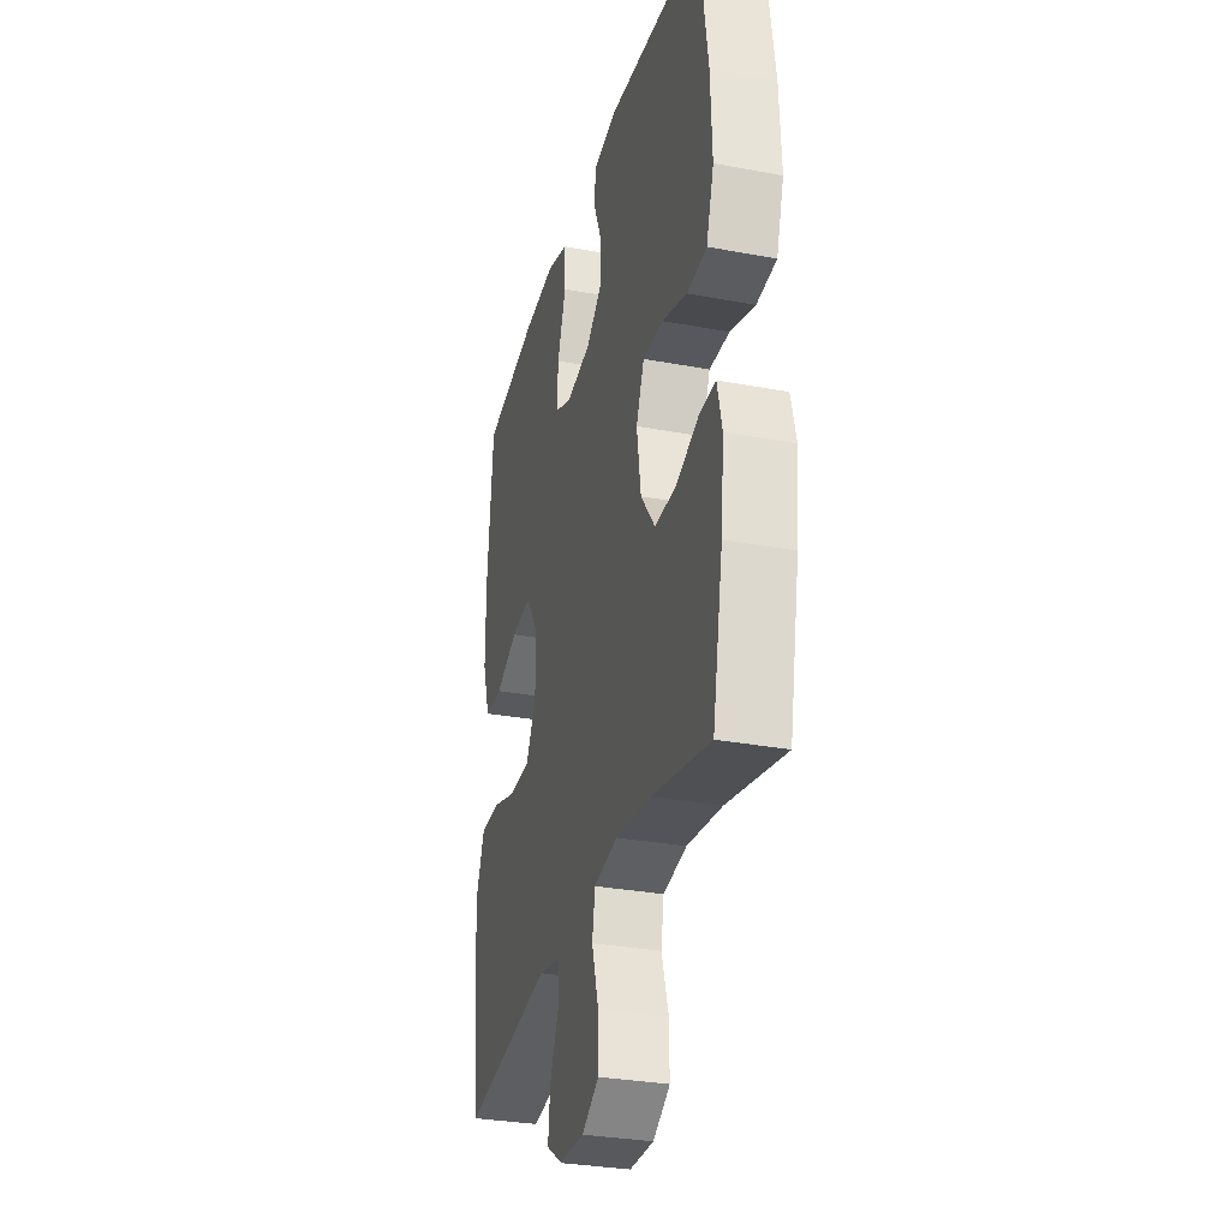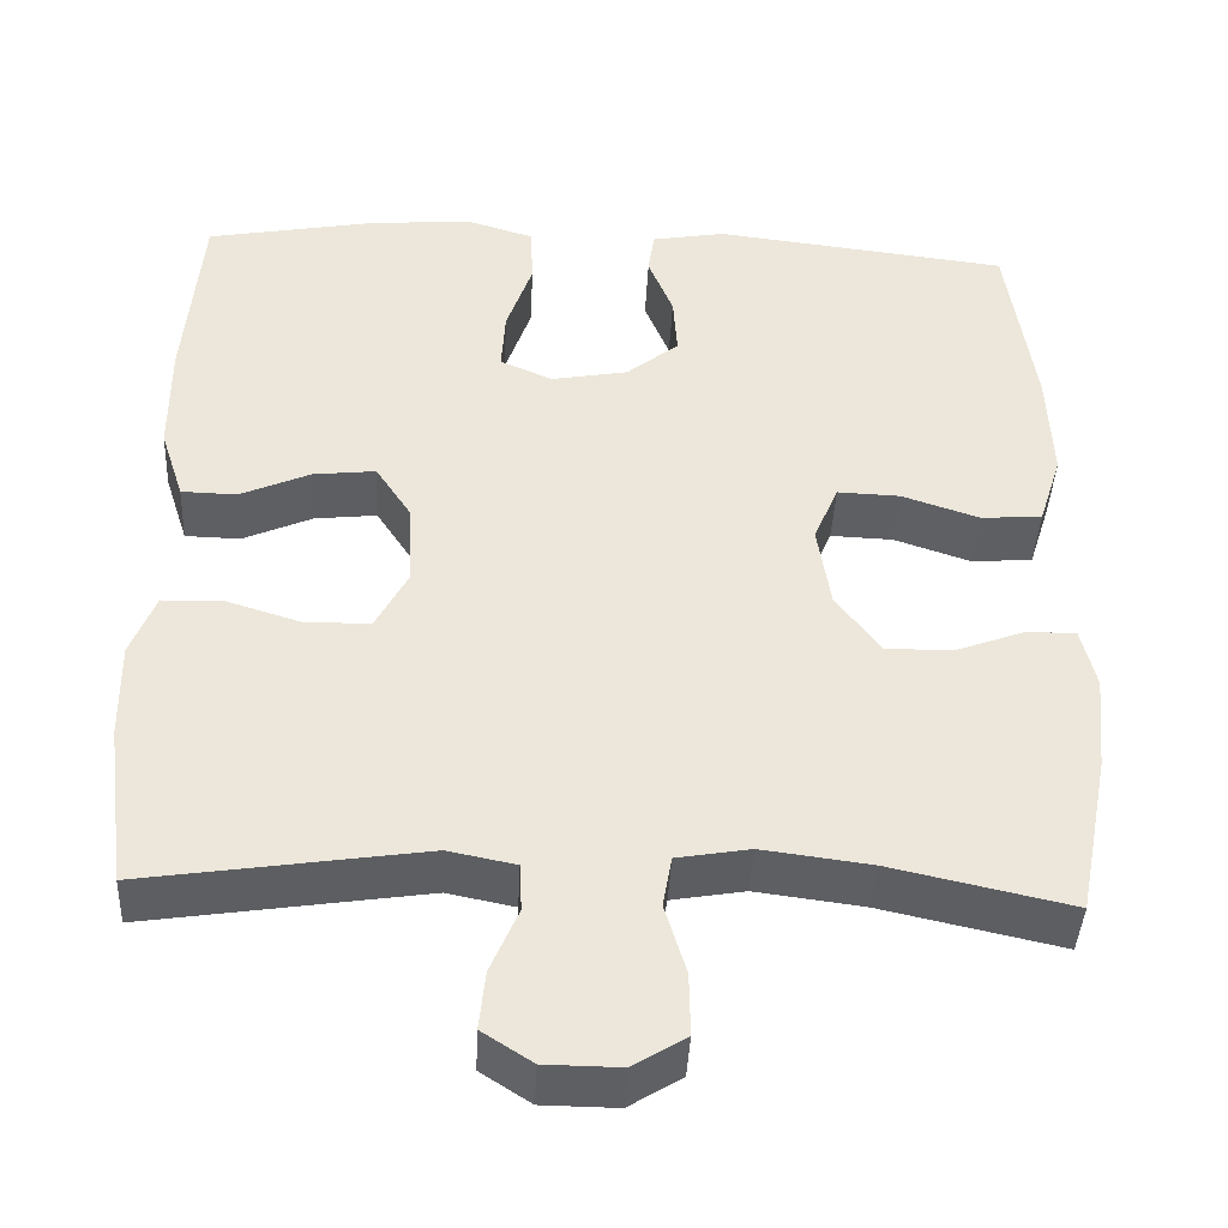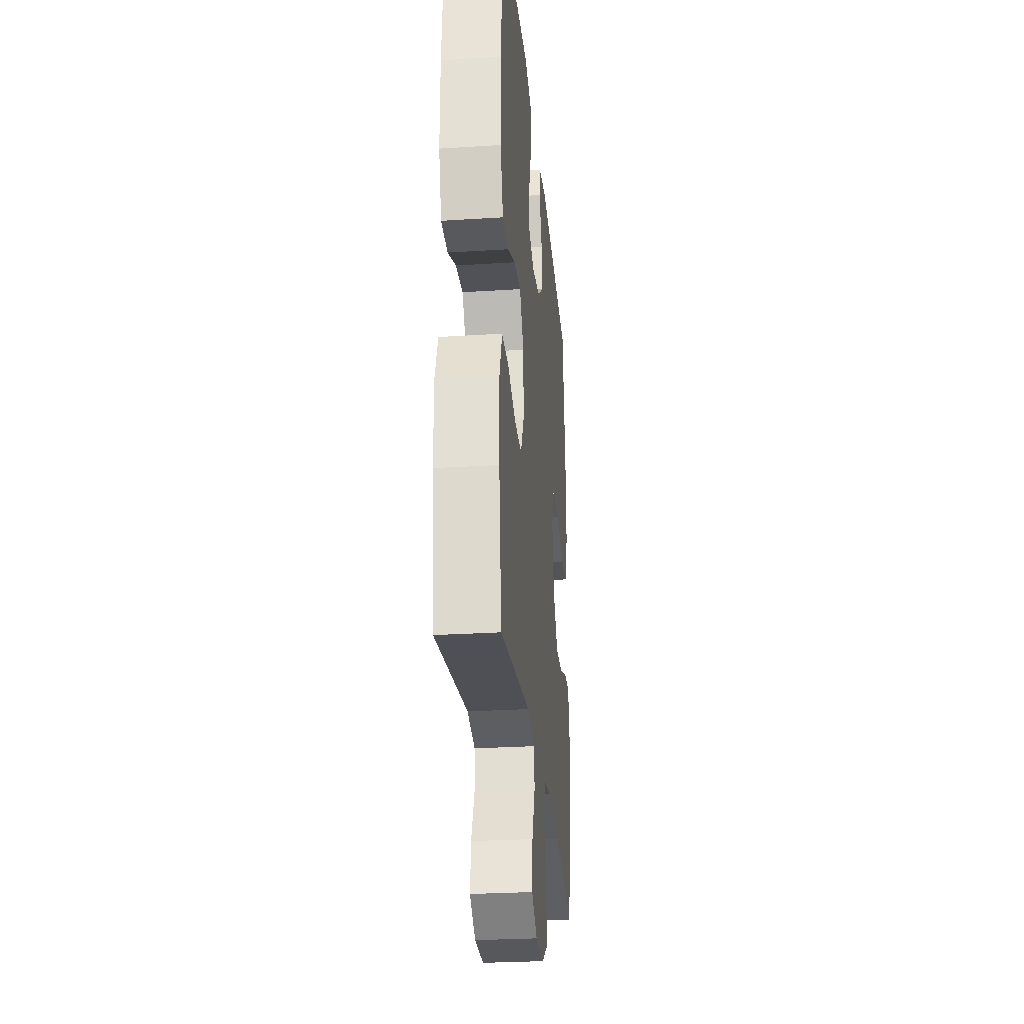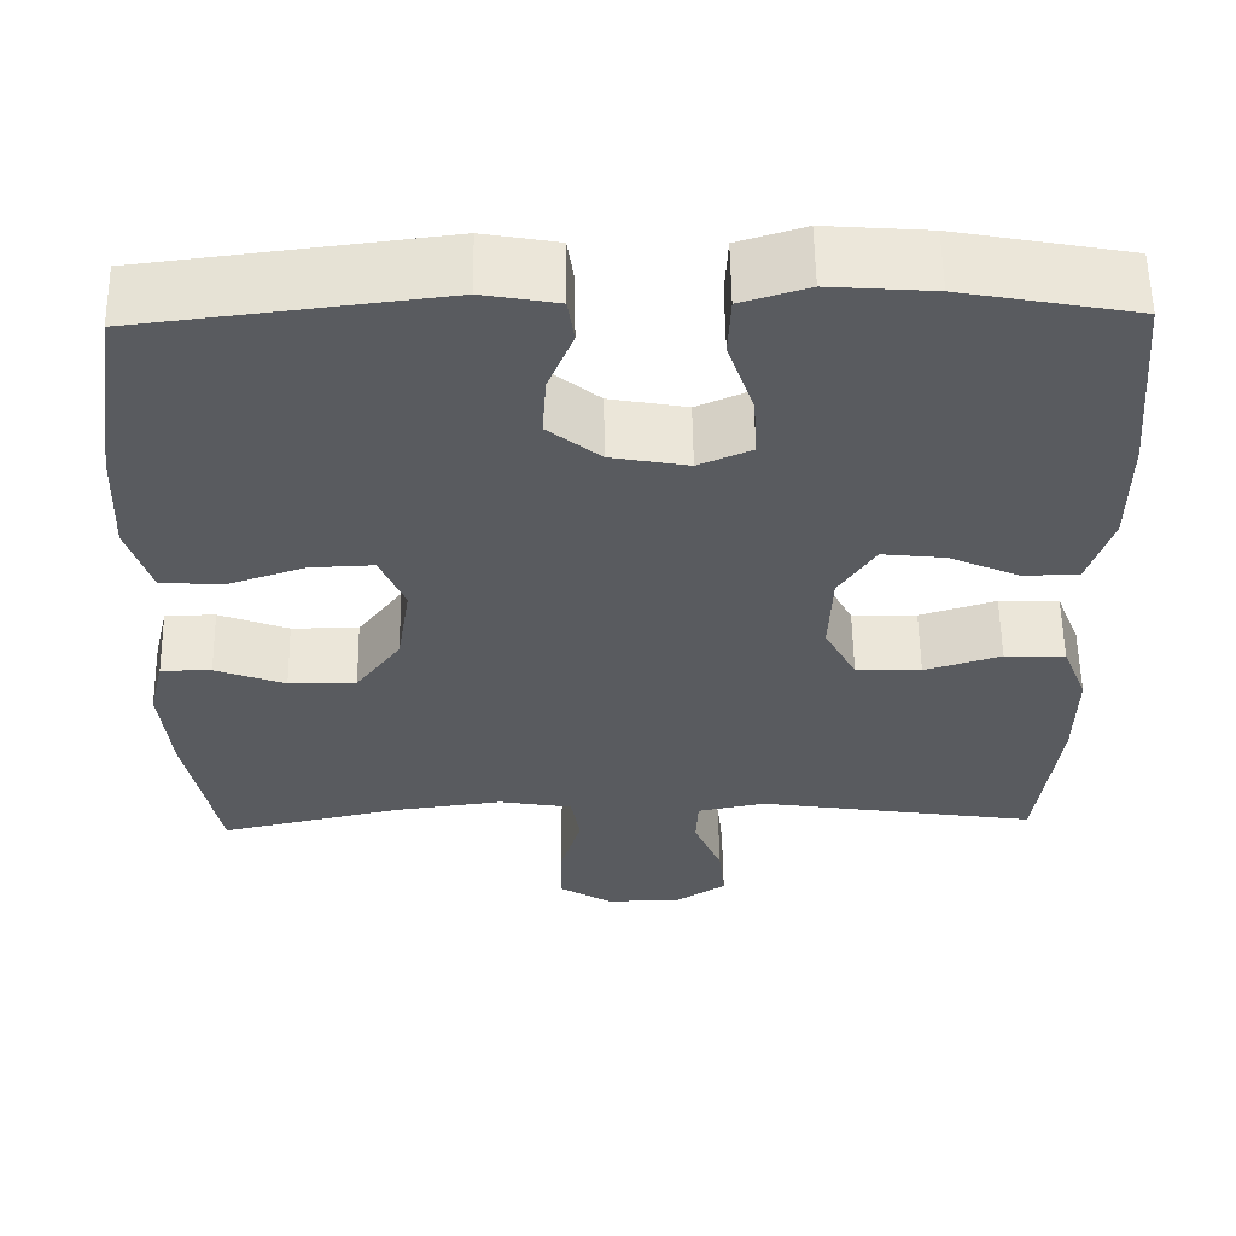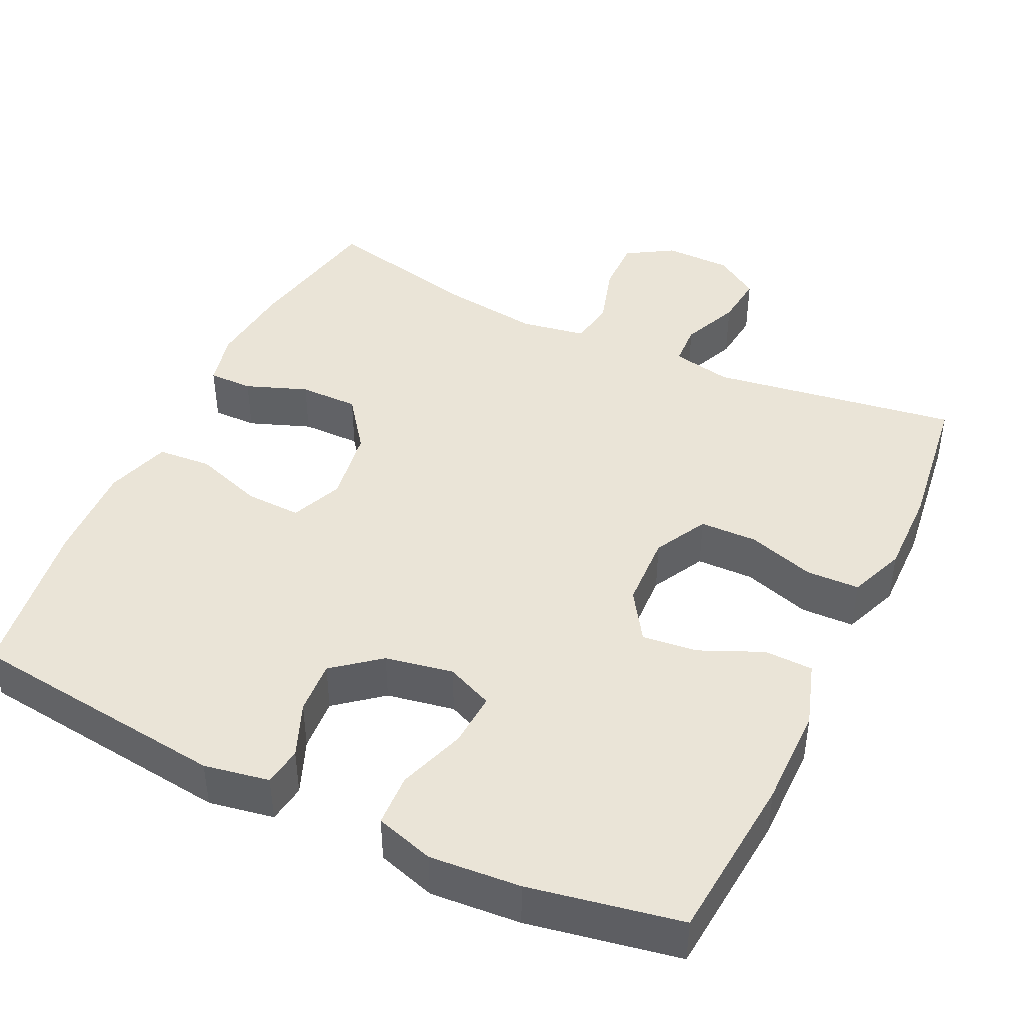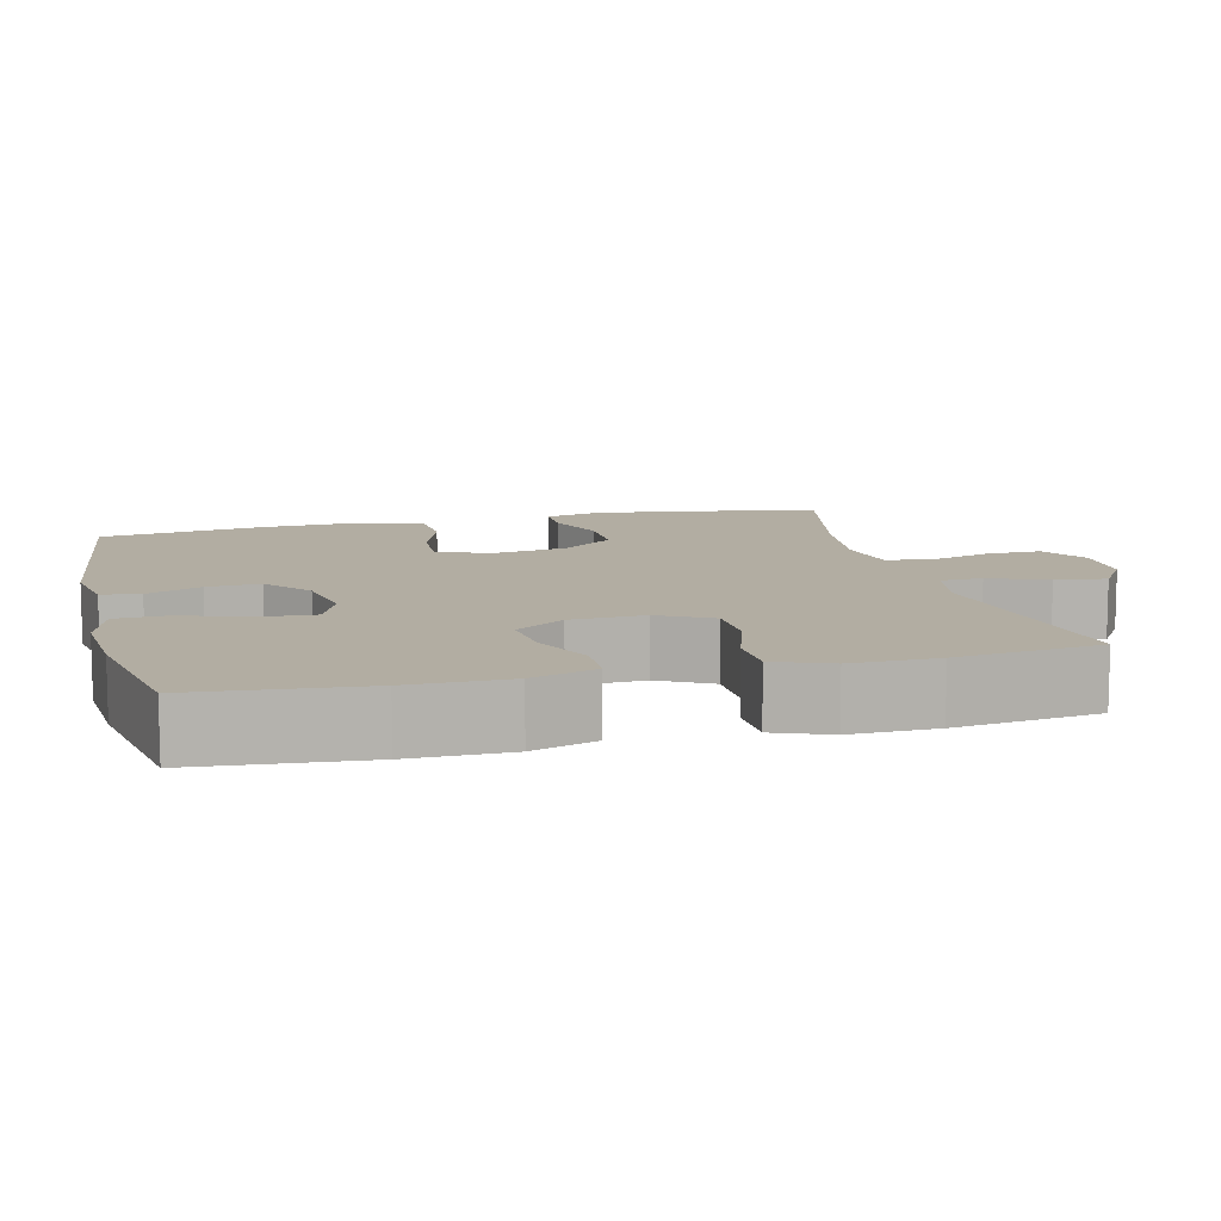
<metadata>
{"format":"obj","ext":"obj","renderer":"f3d","projection":"perspective","resolution":1024,"background":"white","views":[{"elev":-30.8,"azim":-105.0,"up":"+Z"},{"elev":-41.6,"azim":177.2,"up":"+Z"},{"elev":-27.9,"azim":95.5,"up":"+Z"},{"elev":57.2,"azim":-0.9,"up":"+Z"},{"elev":43.9,"azim":25.5,"up":"+Y"},{"elev":10.6,"azim":76.0,"up":"+Y"}]}
</metadata>
<code>
o path5822
v -0.2831 0.0375 -0.4401
v -0.1538 0.0375 -0.4233
v -0.06672 0.0375 -0.4384
v -0.05622 0.0375 -0.4992
v -0.08142 0.0375 -0.5829
v -0.08272 0.0375 -0.6572
v -0.01991 0.0375 -0.6956
v 0.06969 0.0375 -0.6946
v 0.1293 0.0375 -0.6562
v 0.1219 0.0375 -0.5866
v 0.08902 0.0375 -0.5097
v 0.09169 0.0375 -0.4531
v 0.1721 0.0375 -0.437
v 0.5043 0.0375 -0.4873
v 0.5296 0.0375 -0.2925
v 0.5312 0.0375 -0.1765
v 0.5017 0.0375 -0.1016
v 0.4302 0.0375 -0.09937
v 0.34 0.0375 -0.1276
v 0.2629 0.0375 -0.126
v 0.2249 0.0375 -0.05461
v 0.2289 0.0375 0.04505
v 0.2719 0.0375 0.1109
v 0.3466 0.0375 0.1025
v 0.4303 0.0375 0.06557
v 0.496 0.0375 0.06721
v 0.5241 0.0375 0.1538
v 0.5244 0.0375 0.2885
v 0.5043 0.0375 0.5146
v 0.3004 0.0375 0.5526
v 0.1787 0.0375 0.5619
v 0.09965 0.0375 0.5376
v 0.09649 0.0375 0.4671
v 0.1274 0.0375 0.3771
v 0.1319 0.0375 0.3041
v 0.06936 0.0375 0.2772
v -0.02206 0.0375 0.2939
v -0.0843 0.0375 0.3442
v -0.07942 0.0375 0.4159
v -0.04963 0.0375 0.489
v -0.05723 0.0375 0.5411
v -0.1449 0.0375 0.5568
v -0.4974 0.0375 0.5146
v -0.53 0.0375 0.2935
v -0.5357 0.0375 0.161
v -0.5081 0.0375 0.07414
v -0.4352 0.0375 0.06864
v -0.3433 0.0375 0.09969
v -0.2683 0.0375 0.1024
v -0.239 0.0375 0.033
v -0.2547 0.0375 -0.06795
v -0.3078 0.0375 -0.1388
v -0.3874 0.0375 -0.1382
v -0.4701 0.0375 -0.1071
v -0.5295 0.0375 -0.1066
v -0.5471 0.0375 -0.1793
v -0.5354 0.0375 -0.294
v -0.4974 0.0375 -0.4873
v -0.2831 -0.0375 -0.4401
v -0.1538 -0.0375 -0.4233
v -0.06672 -0.0375 -0.4384
v -0.05622 -0.0375 -0.4992
v -0.08142 -0.0375 -0.5829
v -0.08272 -0.0375 -0.6572
v -0.01991 -0.0375 -0.6956
v 0.06969 -0.0375 -0.6946
v 0.1293 -0.0375 -0.6562
v 0.1219 -0.0375 -0.5866
v 0.08902 -0.0375 -0.5097
v 0.09169 -0.0375 -0.4531
v 0.1721 -0.0375 -0.437
v 0.5043 -0.0375 -0.4873
v 0.5296 -0.0375 -0.2925
v 0.5312 -0.0375 -0.1765
v 0.5017 -0.0375 -0.1016
v 0.4302 -0.0375 -0.09937
v 0.34 -0.0375 -0.1276
v 0.2629 -0.0375 -0.126
v 0.2249 -0.0375 -0.05461
v 0.2289 -0.0375 0.04505
v 0.2719 -0.0375 0.1109
v 0.3466 -0.0375 0.1025
v 0.4303 -0.0375 0.06557
v 0.496 -0.0375 0.06721
v 0.5241 -0.0375 0.1538
v 0.5244 -0.0375 0.2885
v 0.5043 -0.0375 0.5146
v 0.3004 -0.0375 0.5526
v 0.1787 -0.0375 0.5619
v 0.09965 -0.0375 0.5376
v 0.09649 -0.0375 0.4671
v 0.1274 -0.0375 0.3771
v 0.1319 -0.0375 0.3041
v 0.06936 -0.0375 0.2772
v -0.02206 -0.0375 0.2939
v -0.0843 -0.0375 0.3442
v -0.07942 -0.0375 0.4159
v -0.04963 -0.0375 0.489
v -0.05723 -0.0375 0.5411
v -0.1449 -0.0375 0.5568
v -0.4974 -0.0375 0.5146
v -0.53 -0.0375 0.2935
v -0.5357 -0.0375 0.161
v -0.5081 -0.0375 0.07414
v -0.4352 -0.0375 0.06864
v -0.3433 -0.0375 0.09969
v -0.2683 -0.0375 0.1024
v -0.239 -0.0375 0.033
v -0.2547 -0.0375 -0.06795
v -0.3078 -0.0375 -0.1388
v -0.3874 -0.0375 -0.1382
v -0.4701 -0.0375 -0.1071
v -0.5295 -0.0375 -0.1066
v -0.5471 -0.0375 -0.1793
v -0.5354 -0.0375 -0.294
v -0.4974 -0.0375 -0.4873
v 0.5296 0.0375 -0.2925
v 0.5312 0.0375 -0.1765
v 0.5017 0.0375 -0.1016
v 0.5017 0.0375 -0.1016
v 0.5241 0.0375 0.1538
v 0.5244 0.0375 0.2885
v 0.496 0.0375 0.06721
v 0.496 0.0375 0.06721
v 0.5043 0.0375 -0.4873
v 0.5043 0.0375 -0.4873
v 0.5043 0.0375 0.5146
v 0.5043 0.0375 0.5146
v 0.4302 0.0375 -0.09937
v 0.4303 0.0375 0.06557
v 0.3466 0.0375 0.1025
v 0.34 0.0375 -0.1276
v 0.3004 0.0375 0.5526
v 0.2719 0.0375 0.1109
v 0.2719 0.0375 0.1109
v 0.2629 0.0375 -0.126
v 0.2629 0.0375 -0.126
v 0.1787 0.0375 0.5619
v 0.1721 0.0375 -0.437
v 0.2289 0.0375 0.04505
v 0.2249 0.0375 -0.05461
v 0.1274 0.0375 0.3771
v 0.1319 0.0375 0.3041
v 0.1319 0.0375 0.3041
v 0.09965 0.0375 0.5376
v 0.09965 0.0375 0.5376
v 0.09169 0.0375 -0.4531
v 0.09169 0.0375 -0.4531
v 0.06936 0.0375 0.2772
v 0.06969 0.0375 -0.6946
v 0.1293 0.0375 -0.6562
v 0.1293 0.0375 -0.6562
v 0.1219 0.0375 -0.5866
v 0.09649 0.0375 0.4671
v 0.08902 0.0375 -0.5097
v -0.01991 0.0375 -0.6956
v -0.02206 0.0375 0.2939
v -0.08272 0.0375 -0.6572
v -0.0843 0.0375 0.3442
v -0.07942 0.0375 0.4159
v -0.04963 0.0375 0.489
v -0.05723 0.0375 0.5411
v -0.05723 0.0375 0.5411
v -0.08142 0.0375 -0.5829
v -0.05622 0.0375 -0.4992
v -0.06672 0.0375 -0.4384
v -0.06672 0.0375 -0.4384
v -0.1449 0.0375 0.5568
v -0.1538 0.0375 -0.4233
v -0.2831 0.0375 -0.4401
v -0.239 0.0375 0.033
v -0.2547 0.0375 -0.06795
v -0.2683 0.0375 0.1024
v -0.2683 0.0375 0.1024
v -0.3078 0.0375 -0.1388
v -0.3433 0.0375 0.09969
v -0.3874 0.0375 -0.1382
v -0.4352 0.0375 0.06864
v -0.4701 0.0375 -0.1071
v -0.5081 0.0375 0.07414
v -0.5081 0.0375 0.07414
v -0.5295 0.0375 -0.1066
v -0.5295 0.0375 -0.1066
v -0.4974 0.0375 0.5146
v -0.4974 0.0375 0.5146
v -0.4974 0.0375 -0.4873
v -0.4974 0.0375 -0.4873
v -0.5357 0.0375 0.161
v -0.53 0.0375 0.2935
v -0.5354 0.0375 -0.294
v -0.5471 0.0375 -0.1793
v 0.5296 -0.0375 -0.2925
v 0.5312 -0.0375 -0.1765
v 0.5017 -0.0375 -0.1016
v 0.5017 -0.0375 -0.1016
v 0.5241 -0.0375 0.1538
v 0.5244 -0.0375 0.2885
v 0.496 -0.0375 0.06721
v 0.496 -0.0375 0.06721
v 0.5043 -0.0375 -0.4873
v 0.5043 -0.0375 -0.4873
v 0.5043 -0.0375 0.5146
v 0.5043 -0.0375 0.5146
v 0.4302 -0.0375 -0.09937
v 0.4303 -0.0375 0.06557
v 0.3466 -0.0375 0.1025
v 0.34 -0.0375 -0.1276
v 0.3004 -0.0375 0.5526
v 0.2719 -0.0375 0.1109
v 0.2719 -0.0375 0.1109
v 0.2629 -0.0375 -0.126
v 0.2629 -0.0375 -0.126
v 0.1787 -0.0375 0.5619
v 0.1721 -0.0375 -0.437
v 0.2289 -0.0375 0.04505
v 0.2249 -0.0375 -0.05461
v 0.1274 -0.0375 0.3771
v 0.1319 -0.0375 0.3041
v 0.1319 -0.0375 0.3041
v 0.09965 -0.0375 0.5376
v 0.09965 -0.0375 0.5376
v 0.09169 -0.0375 -0.4531
v 0.09169 -0.0375 -0.4531
v 0.06936 -0.0375 0.2772
v 0.06969 -0.0375 -0.6946
v 0.1293 -0.0375 -0.6562
v 0.1293 -0.0375 -0.6562
v 0.1219 -0.0375 -0.5866
v 0.09649 -0.0375 0.4671
v 0.08902 -0.0375 -0.5097
v -0.01991 -0.0375 -0.6956
v -0.02206 -0.0375 0.2939
v -0.08272 -0.0375 -0.6572
v -0.0843 -0.0375 0.3442
v -0.07942 -0.0375 0.4159
v -0.04963 -0.0375 0.489
v -0.05723 -0.0375 0.5411
v -0.05723 -0.0375 0.5411
v -0.08142 -0.0375 -0.5829
v -0.05622 -0.0375 -0.4992
v -0.06672 -0.0375 -0.4384
v -0.06672 -0.0375 -0.4384
v -0.1449 -0.0375 0.5568
v -0.1538 -0.0375 -0.4233
v -0.2831 -0.0375 -0.4401
v -0.239 -0.0375 0.033
v -0.2547 -0.0375 -0.06795
v -0.2683 -0.0375 0.1024
v -0.2683 -0.0375 0.1024
v -0.3078 -0.0375 -0.1388
v -0.3433 -0.0375 0.09969
v -0.3874 -0.0375 -0.1382
v -0.4352 -0.0375 0.06864
v -0.4701 -0.0375 -0.1071
v -0.5081 -0.0375 0.07414
v -0.5081 -0.0375 0.07414
v -0.5295 -0.0375 -0.1066
v -0.5295 -0.0375 -0.1066
v -0.4974 -0.0375 0.5146
v -0.4974 -0.0375 0.5146
v -0.4974 -0.0375 -0.4873
v -0.4974 -0.0375 -0.4873
v -0.5357 -0.0375 0.161
v -0.53 -0.0375 0.2935
v -0.5354 -0.0375 -0.294
v -0.5471 -0.0375 -0.1793
f 265 245 252
f 207 192 193
f 213 217 208
f 204 193 194
f 207 193 204
f 208 218 197
f 196 206 205
f 225 228 231
f 196 205 198
f 240 230 222
f 243 236 237
f 239 230 240
f 233 231 239
f 251 263 253
f 230 239 228
f 254 266 252
f 208 217 218
f 259 235 243
f 247 241 216
f 266 265 252
f 208 197 202
f 247 244 241
f 229 213 220
f 215 209 224
f 218 209 197
f 264 248 234
f 222 214 211
f 264 234 259
f 246 216 215
f 224 209 218
f 226 228 225
f 192 207 214
f 244 250 245
f 246 215 224
f 253 263 255
f 247 216 246
f 246 232 248
f 216 241 211
f 246 224 232
f 234 235 259
f 231 228 239
f 251 248 264
f 197 206 196
f 252 245 250
f 248 232 234
f 243 235 236
f 250 244 247
f 263 251 264
f 209 206 197
f 241 222 211
f 217 213 229
f 261 245 265
f 211 214 207
f 240 222 241
f 192 214 200
f 257 266 254
f 15 16 74 73
f 16 120 195 74
f 27 28 86 85
f 124 27 85 199
f 126 15 73 201
f 28 128 203 86
f 17 18 76 75
f 25 26 84 83
f 24 25 83 82
f 18 19 77 76
f 29 30 88 87
f 135 24 82 210
f 19 137 212 77
f 30 31 89 88
f 13 14 72 71
f 22 23 81 80
f 20 21 79 78
f 21 22 80 79
f 34 144 219 92
f 31 146 221 89
f 148 13 71 223
f 35 36 94 93
f 8 152 227 66
f 9 10 68 67
f 33 34 92 91
f 32 33 91 90
f 10 11 69 68
f 11 12 70 69
f 7 8 66 65
f 36 37 95 94
f 6 7 65 64
f 37 38 96 95
f 39 40 98 97
f 40 163 238 98
f 5 6 64 63
f 4 5 63 62
f 167 4 62 242
f 41 42 100 99
f 2 3 61 60
f 38 39 97 96
f 1 2 60 59
f 50 51 109 108
f 174 50 108 249
f 51 52 110 109
f 48 49 107 106
f 52 53 111 110
f 47 48 106 105
f 53 54 112 111
f 181 47 105 256
f 54 183 258 112
f 42 185 260 100
f 187 1 59 262
f 45 46 104 103
f 44 45 103 102
f 43 44 102 101
f 57 58 116 115
f 56 57 115 114
f 55 56 114 113
f 190 177 170
f 132 118 117
f 138 133 142
f 129 119 118
f 132 129 118
f 133 122 143
f 121 130 131
f 150 156 153
f 121 123 130
f 165 147 155
f 168 162 161
f 164 165 155
f 158 164 156
f 176 178 188
f 155 153 164
f 179 177 191
f 133 143 142
f 184 168 160
f 172 141 166
f 191 177 190
f 133 127 122
f 172 166 169
f 154 145 138
f 140 149 134
f 143 122 134
f 189 159 173
f 147 136 139
f 189 184 159
f 171 140 141
f 149 143 134
f 151 150 153
f 117 139 132
f 169 170 175
f 171 149 140
f 178 180 188
f 172 171 141
f 171 173 157
f 141 136 166
f 171 157 149
f 159 184 160
f 156 164 153
f 176 189 173
f 122 121 131
f 177 175 170
f 173 159 157
f 168 161 160
f 175 172 169
f 188 189 176
f 134 122 131
f 166 136 147
f 142 154 138
f 186 190 170
f 136 132 139
f 165 166 147
f 117 125 139
f 182 179 191

</code>
